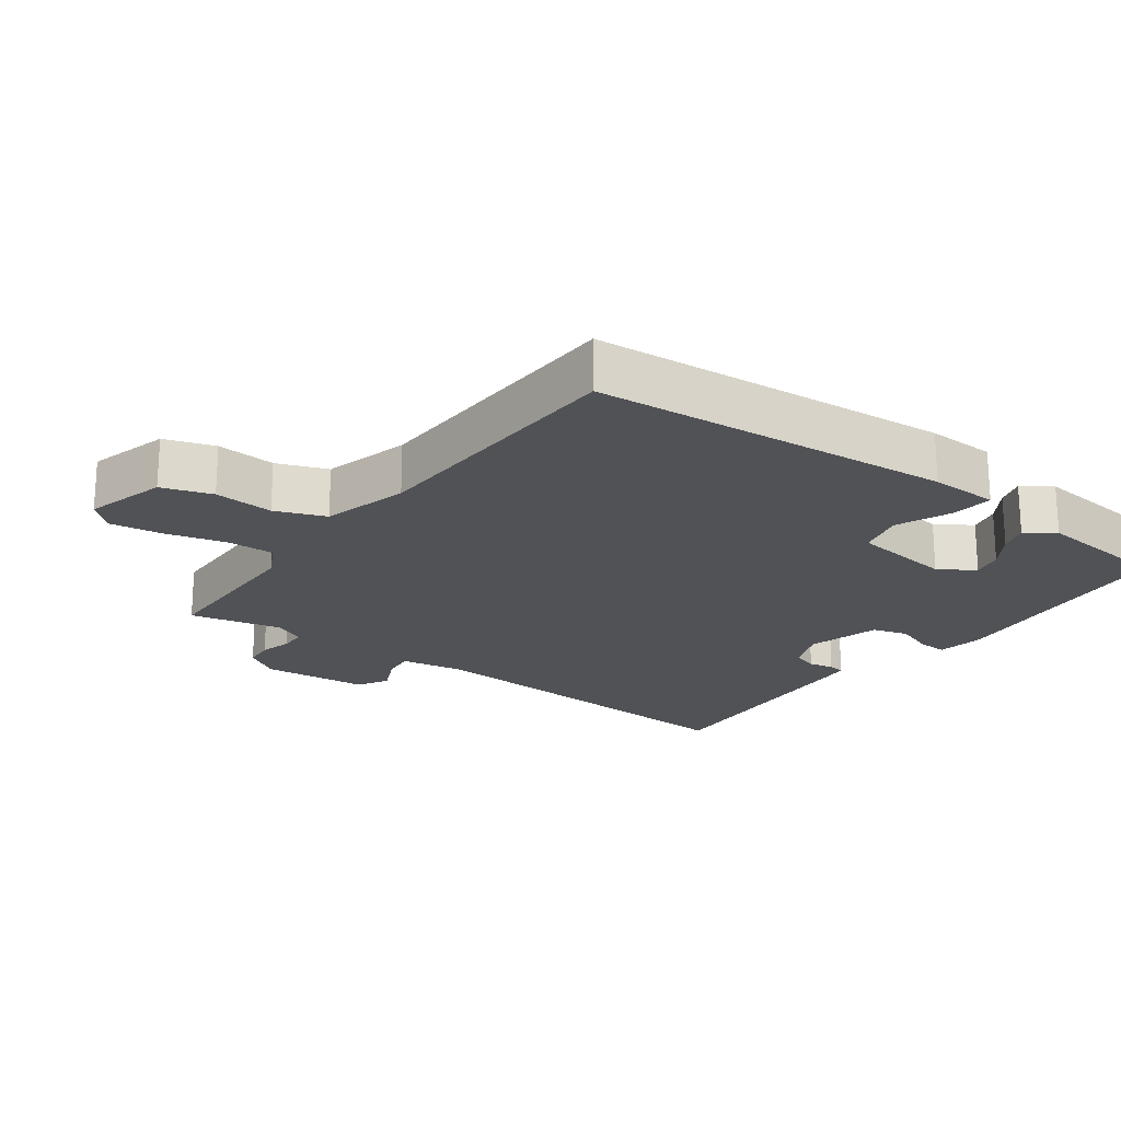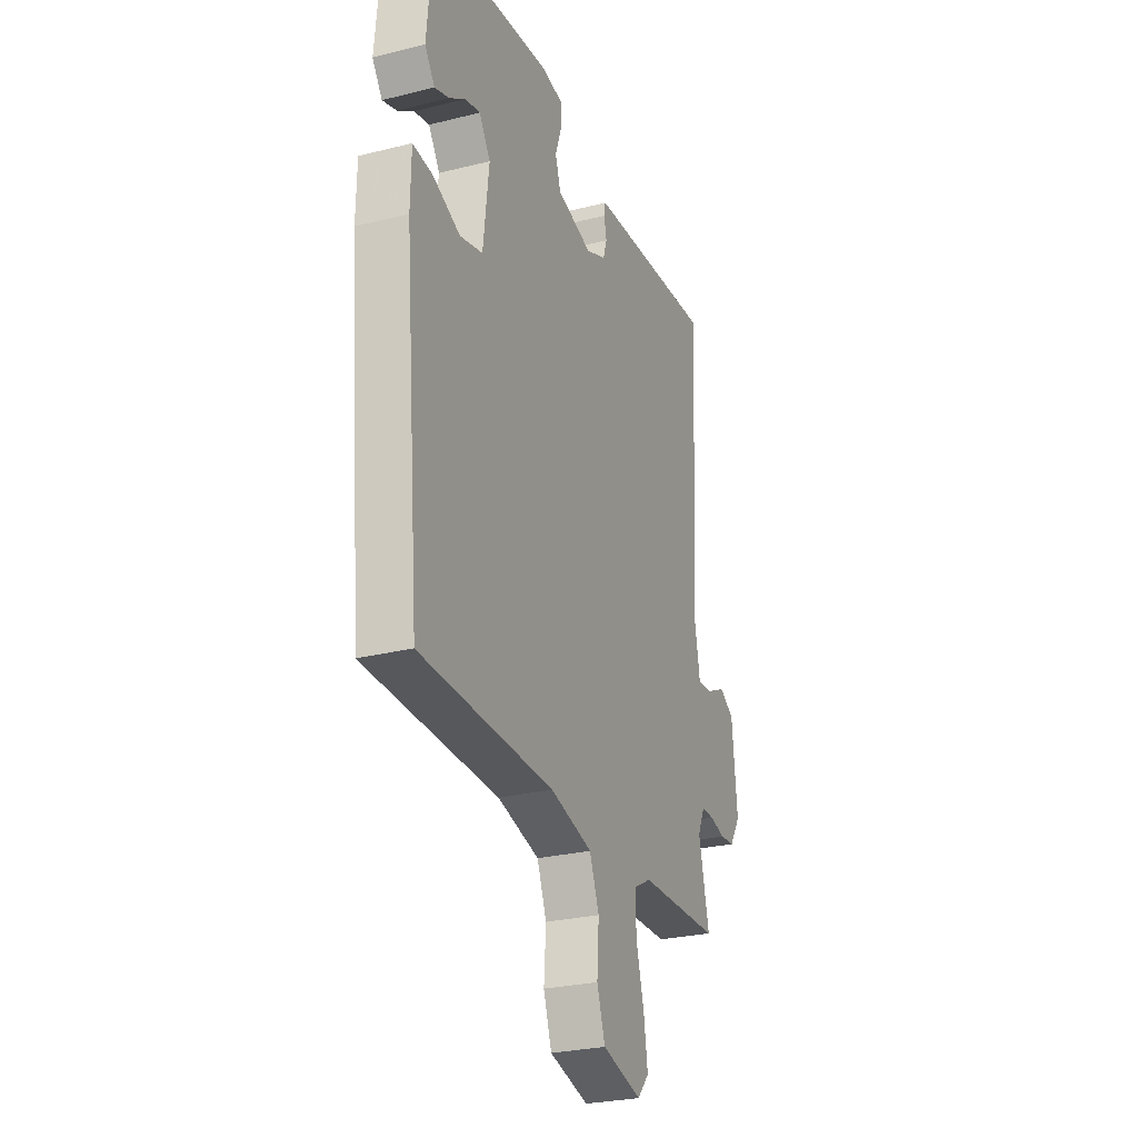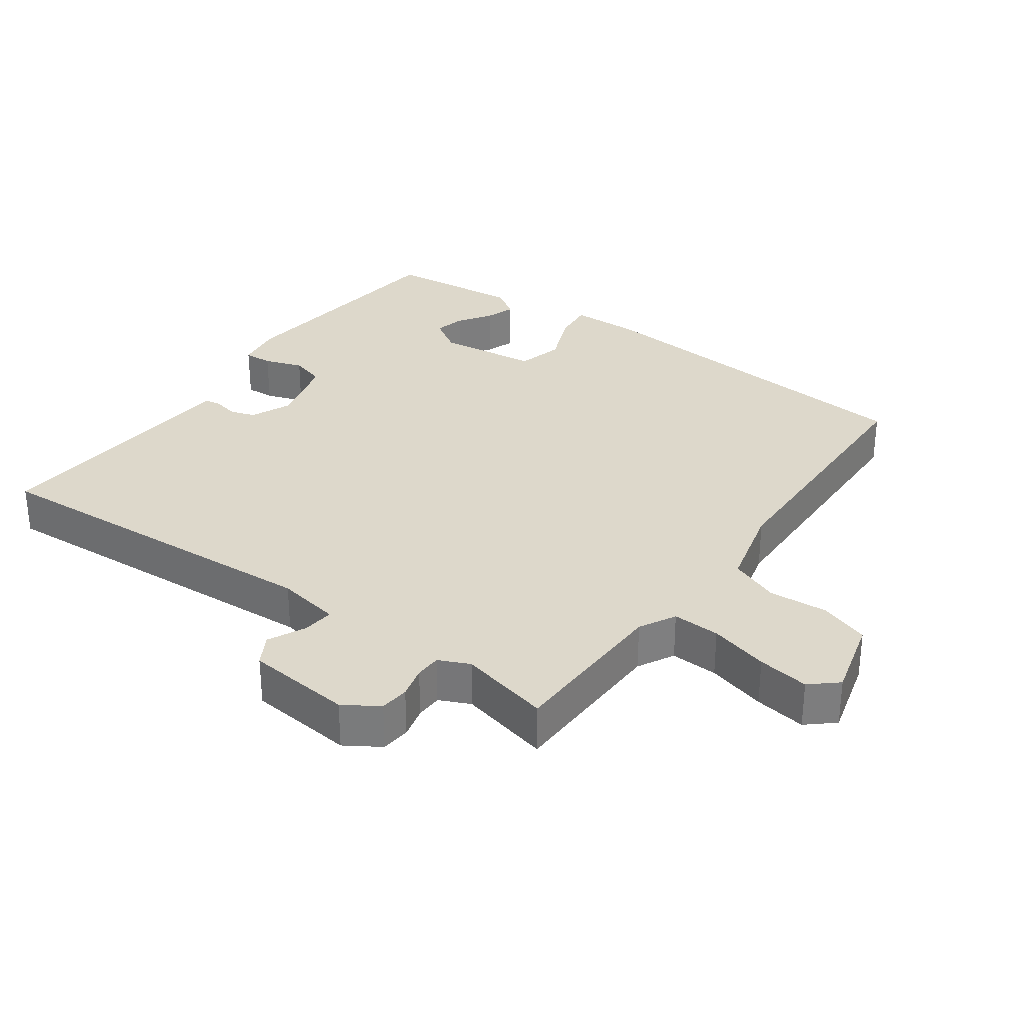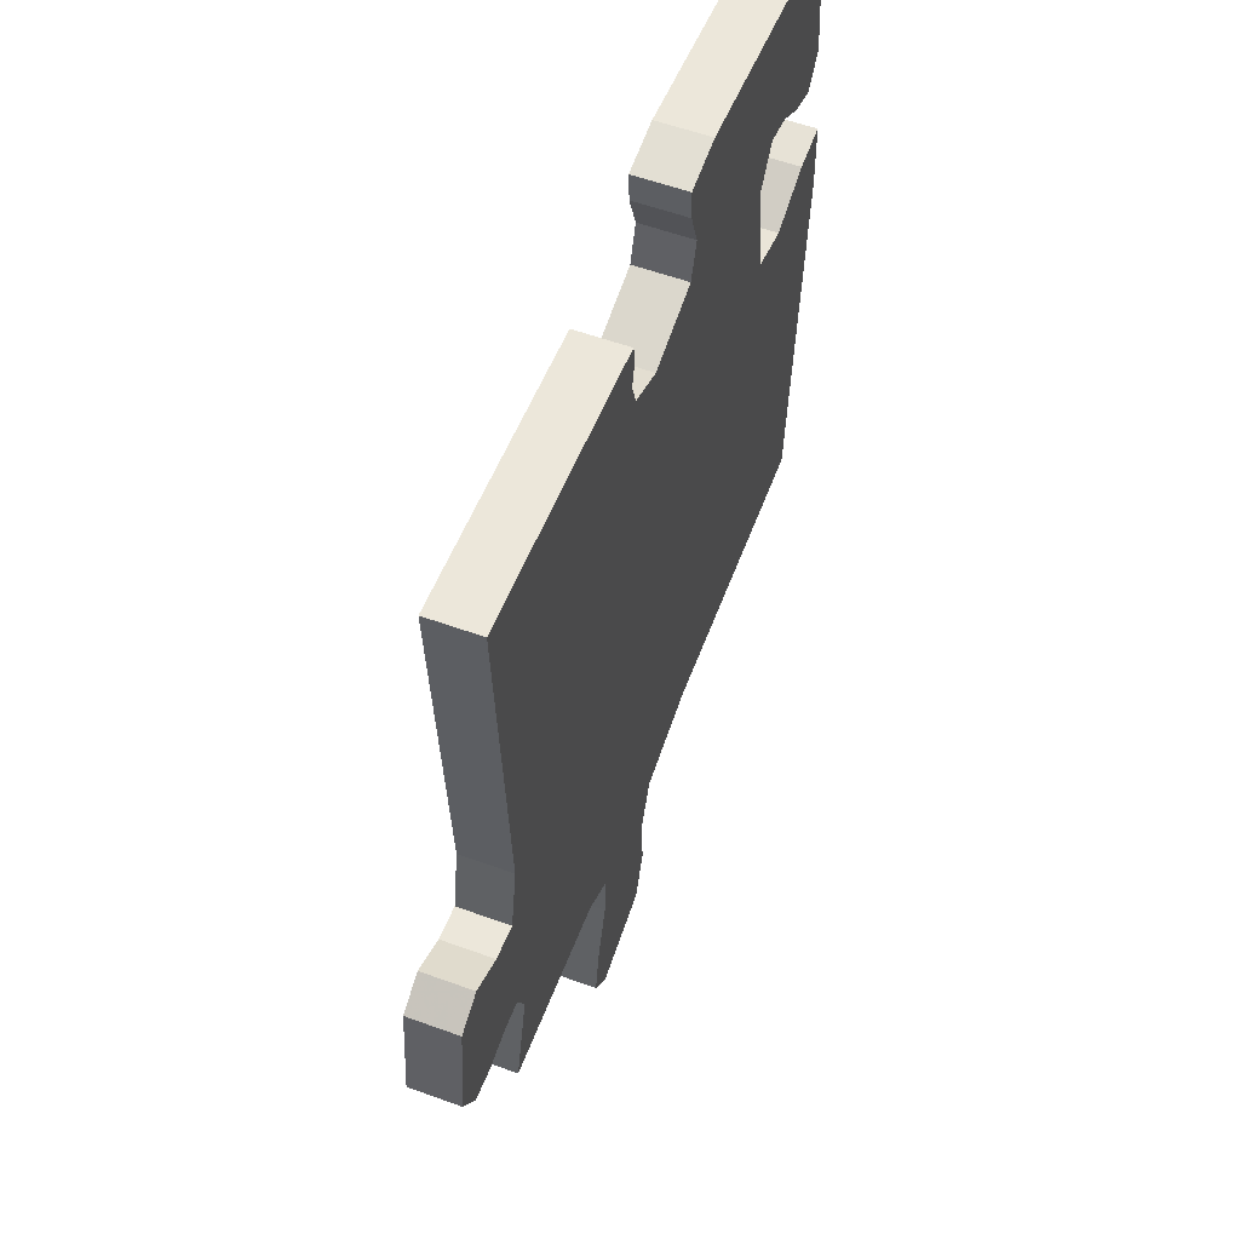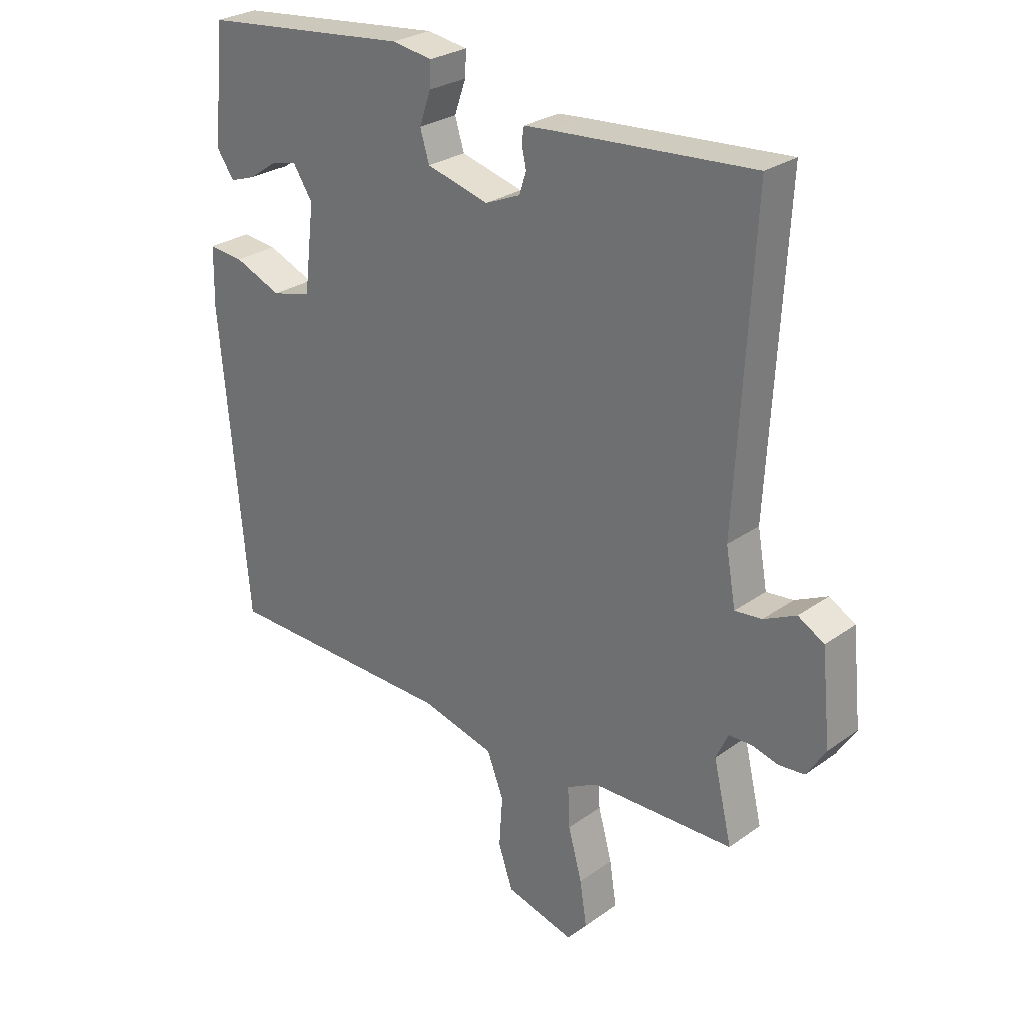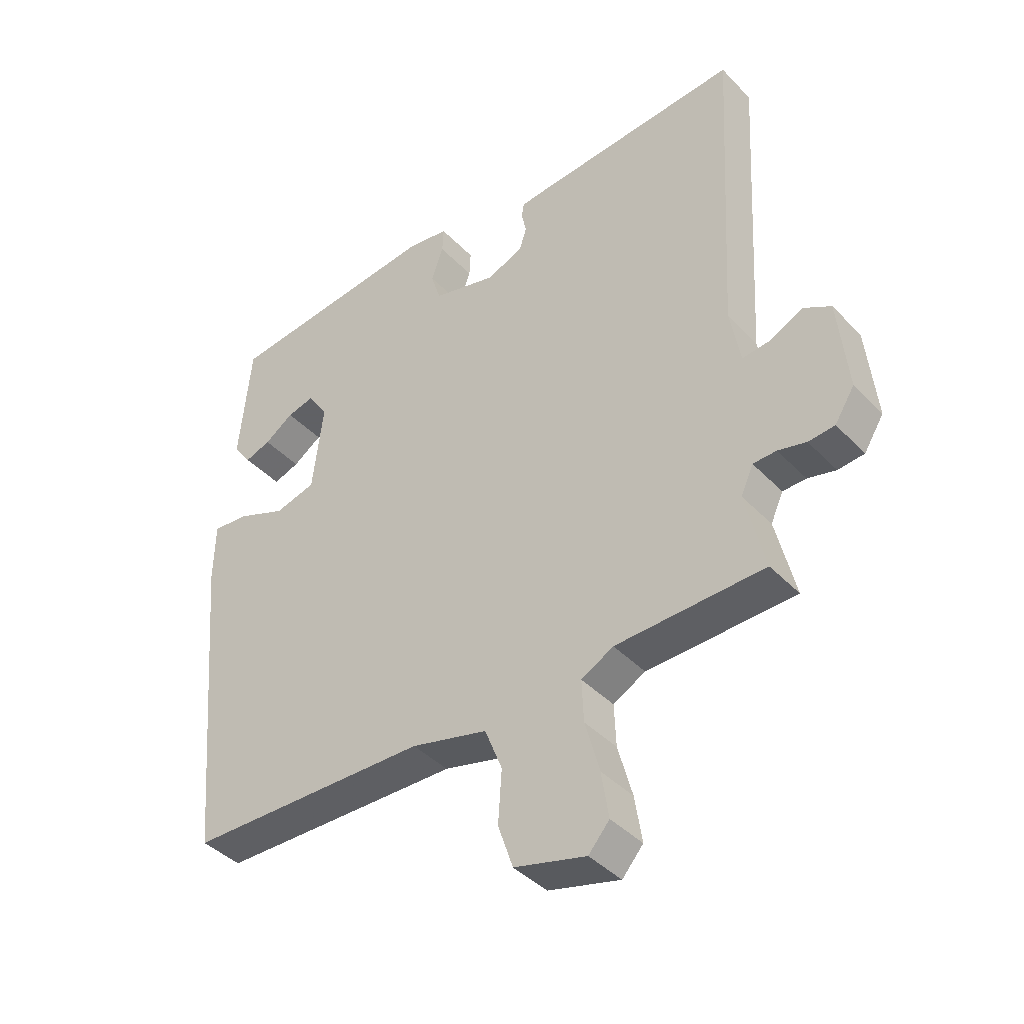
<metadata>
{"format":"obj","ext":"obj","renderer":"f3d","projection":"perspective","resolution":1024,"background":"white","views":[{"elev":-21.0,"azim":-126.8,"up":"+Y"},{"elev":-26.9,"azim":-68.8,"up":"+Z"},{"elev":31.3,"azim":125.6,"up":"+Y"},{"elev":57.1,"azim":110.7,"up":"+Z"},{"elev":27.2,"azim":42.4,"up":"+Z"},{"elev":-41.3,"azim":39.1,"up":"+Z"}]}
</metadata>
<code>
v 0.5 0.07 0.5
v 0.471 0.07 -0.026
v 0.488 0.07 -0.121
v 0.535 0.07 -0.116
v 0.591 0.07 -0.089
v 0.636 0.07 -0.115
v 0.652 0.07 -0.273
v 0.619 0.07 -0.325
v 0.575 0.07 -0.329
v 0.528 0.07 -0.317
v 0.489 0.07 -0.318
v 0.468 0.07 -0.364
v 0.5 0.07 -0.5
v 0.252 0.07 -0.506
v 0.198 0.07 -0.535
v 0.201 0.07 -0.606
v 0.225 0.07 -0.694
v 0.237 0.07 -0.771
v 0.202 0.07 -0.811
v 0.082 0.07 -0.779
v 0.057 0.07 -0.705
v 0.063 0.07 -0.617
v 0.034 0.07 -0.543
v -0.094 0.07 -0.51
v -0.5 0.07 -0.5
v -0.548 0.07 0.033
v -0.546 0.07 0.134
v -0.485 0.07 0.128
v -0.403 0.07 0.094
v -0.334 0.07 0.112
v -0.316 0.07 0.262
v -0.35 0.07 0.314
v -0.396 0.07 0.303
v -0.445 0.07 0.27
v -0.489 0.07 0.255
v -0.519 0.07 0.298
v -0.5 0.07 0.5
v -0.136 0.07 0.538
v -0.066 0.07 0.527
v -0.068 0.07 0.484
v -0.088 0.07 0.427
v -0.072 0.07 0.375
v 0.036 0.07 0.346
v 0.097 0.07 0.372
v 0.109 0.07 0.409
v 0.101 0.07 0.446
v 0.105 0.07 0.471
v 0.15 0.07 0.475
v 0.5 0 0.5
v 0.471 0 -0.026
v 0.488 0 -0.121
v 0.535 0 -0.116
v 0.591 0 -0.089
v 0.636 0 -0.115
v 0.652 0 -0.273
v 0.619 0 -0.325
v 0.575 0 -0.329
v 0.528 0 -0.317
v 0.489 0 -0.318
v 0.468 0 -0.364
v 0.5 0 -0.5
v 0.252 0 -0.506
v 0.198 0 -0.535
v 0.201 0 -0.606
v 0.225 0 -0.694
v 0.237 0 -0.771
v 0.202 0 -0.811
v 0.082 0 -0.779
v 0.057 0 -0.705
v 0.063 0 -0.617
v 0.034 0 -0.543
v -0.094 0 -0.51
v -0.5 0 -0.5
v -0.548 0 0.033
v -0.546 0 0.134
v -0.485 0 0.128
v -0.403 0 0.094
v -0.334 0 0.112
v -0.316 0 0.262
v -0.35 0 0.314
v -0.396 0 0.303
v -0.445 0 0.27
v -0.489 0 0.255
v -0.519 0 0.298
v -0.5 0 0.5
v -0.136 0 0.538
v -0.066 0 0.527
v -0.068 0 0.484
v -0.088 0 0.427
v -0.072 0 0.375
v 0.036 0 0.346
v 0.097 0 0.372
v 0.109 0 0.409
v 0.101 0 0.446
v 0.105 0 0.471
v 0.15 0 0.475
f 48 1 2
f 47 48 2
f 46 47 2
f 45 46 2
f 44 45 2 3
f 43 44 3
f 42 43 3
f 39 40 41
f 38 39 41
f 37 38 41
f 36 37 41
f 36 41 42
f 33 34 35 36
f 32 33 36
f 32 36 42
f 31 32 42 3
f 27 28 29
f 26 27 29
f 25 26 29
f 24 25 29
f 23 24 29 30
f 20 21 22
f 19 20 22
f 18 19 22
f 17 18 22
f 16 17 22
f 15 16 22 23
f 30 31 3
f 23 30 3
f 15 23 3
f 14 15 3
f 8 9 10
f 7 8 10
f 6 7 10
f 5 6 10
f 4 5 10
f 4 10 11
f 3 4 11 12
f 12 13 14
f 3 12 14
f 50 49 96
f 50 96 95
f 50 95 94
f 50 94 93
f 51 50 93 92
f 51 92 91
f 51 91 90
f 89 88 87
f 89 87 86
f 89 86 85
f 89 85 84
f 90 89 84
f 84 83 82 81
f 84 81 80
f 90 84 80
f 51 90 80 79
f 77 76 75
f 77 75 74
f 77 74 73
f 77 73 72
f 78 77 72 71
f 70 69 68
f 70 68 67
f 70 67 66
f 70 66 65
f 70 65 64
f 71 70 64 63
f 51 79 78
f 51 78 71
f 51 71 63
f 51 63 62
f 58 57 56
f 58 56 55
f 58 55 54
f 58 54 53
f 58 53 52
f 59 58 52
f 60 59 52 51
f 62 61 60
f 62 60 51
f 1 49 50 2
f 2 50 51 3
f 3 51 52 4
f 4 52 53 5
f 5 53 54 6
f 6 54 55 7
f 7 55 56 8
f 8 56 57 9
f 9 57 58 10
f 10 58 59 11
f 11 59 60 12
f 12 60 61 13
f 13 61 62 14
f 14 62 63 15
f 15 63 64 16
f 16 64 65 17
f 17 65 66 18
f 18 66 67 19
f 19 67 68 20
f 20 68 69 21
f 21 69 70 22
f 22 70 71 23
f 23 71 72 24
f 24 72 73 25
f 25 73 74 26
f 26 74 75 27
f 27 75 76 28
f 28 76 77 29
f 29 77 78 30
f 30 78 79 31
f 31 79 80 32
f 32 80 81 33
f 33 81 82 34
f 34 82 83 35
f 35 83 84 36
f 36 84 85 37
f 37 85 86 38
f 38 86 87 39
f 39 87 88 40
f 40 88 89 41
f 41 89 90 42
f 42 90 91 43
f 43 91 92 44
f 44 92 93 45
f 45 93 94 46
f 46 94 95 47
f 47 95 96 48
f 48 96 49 1

</code>
